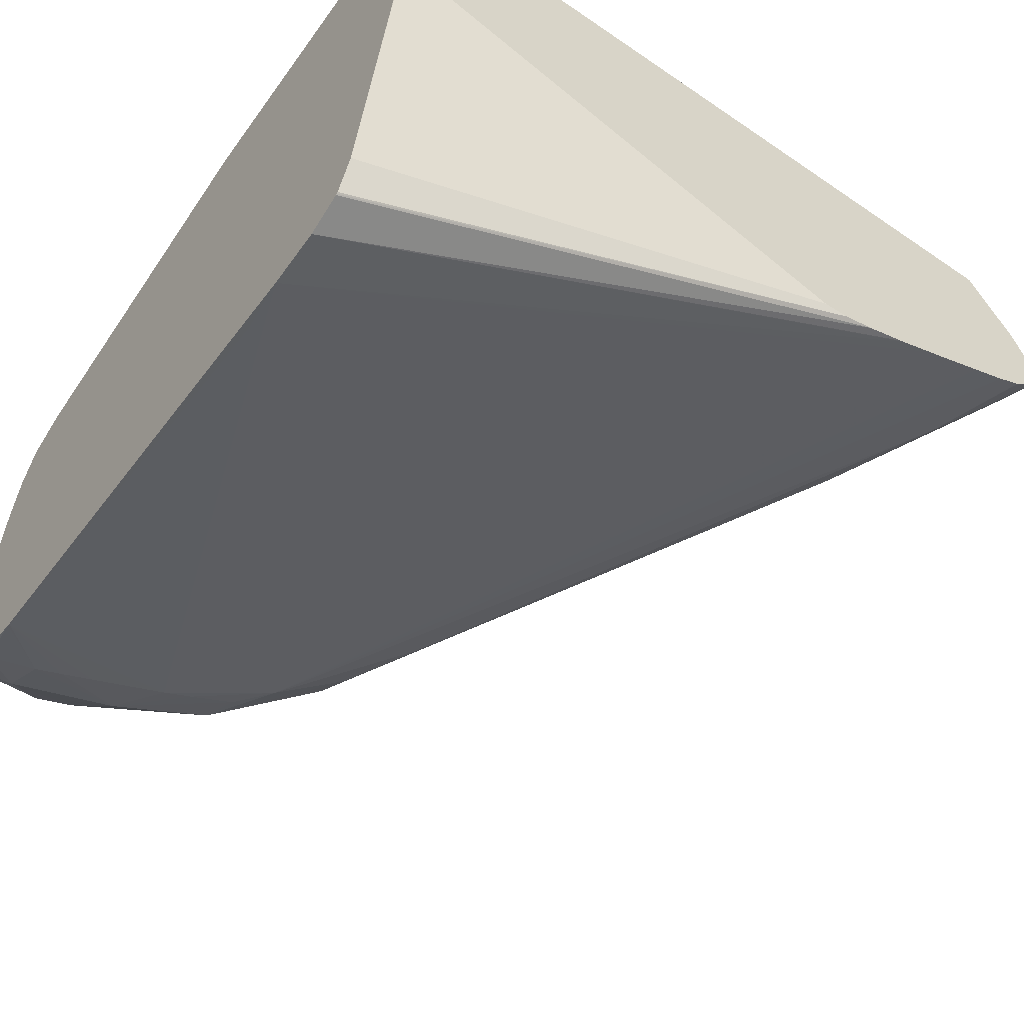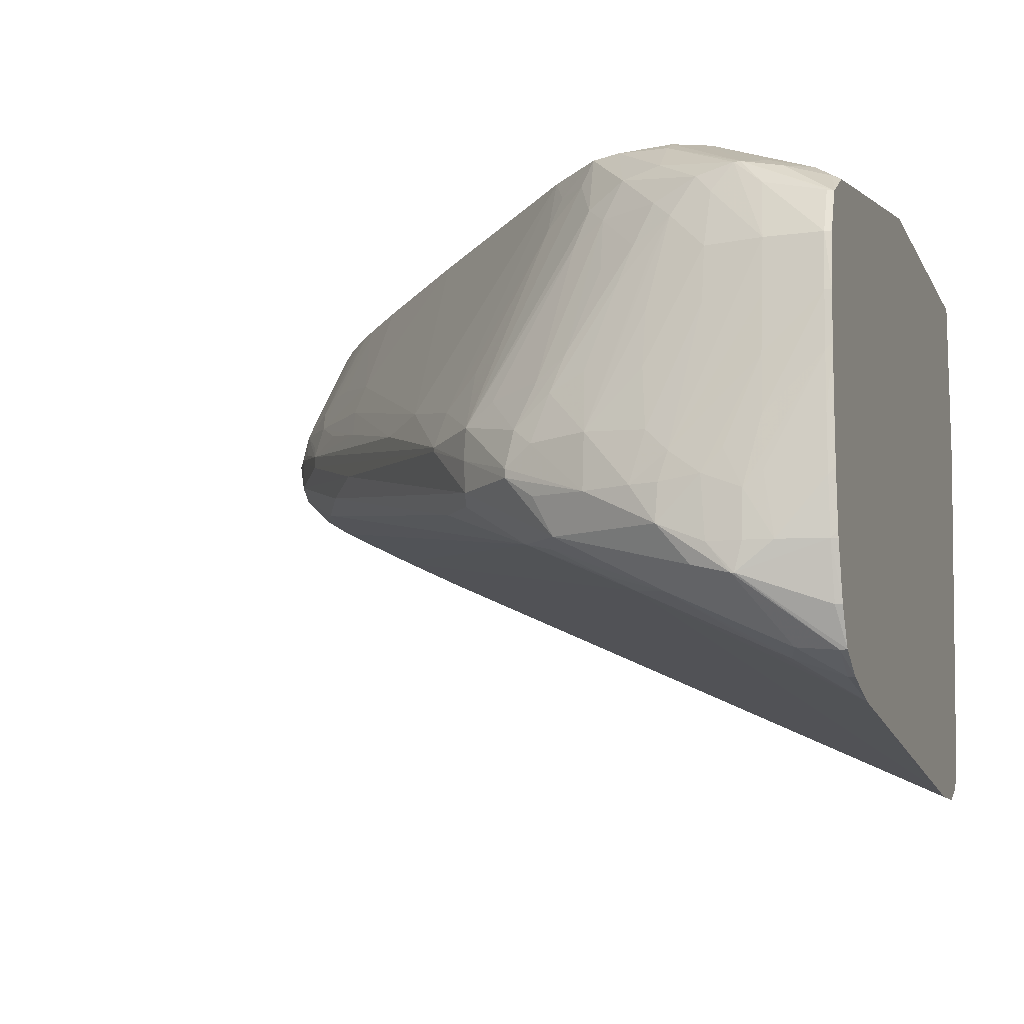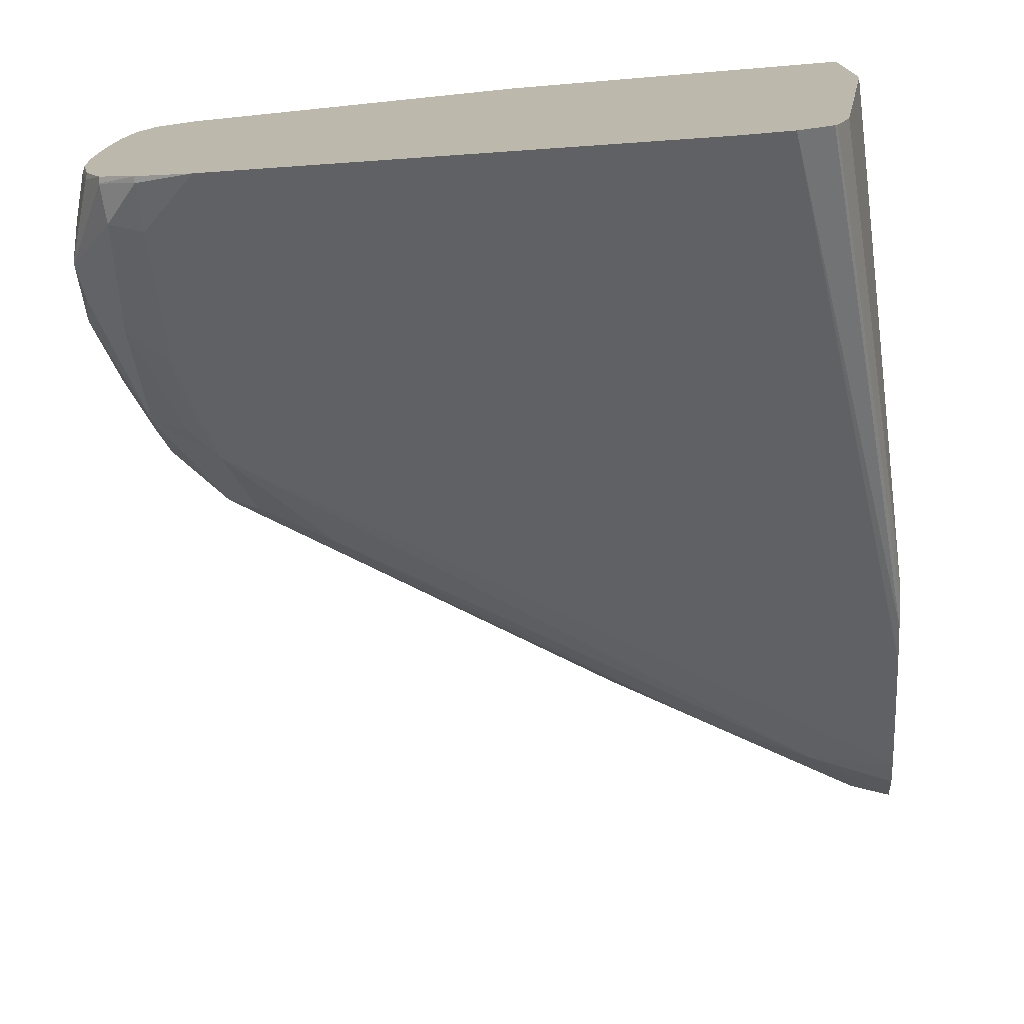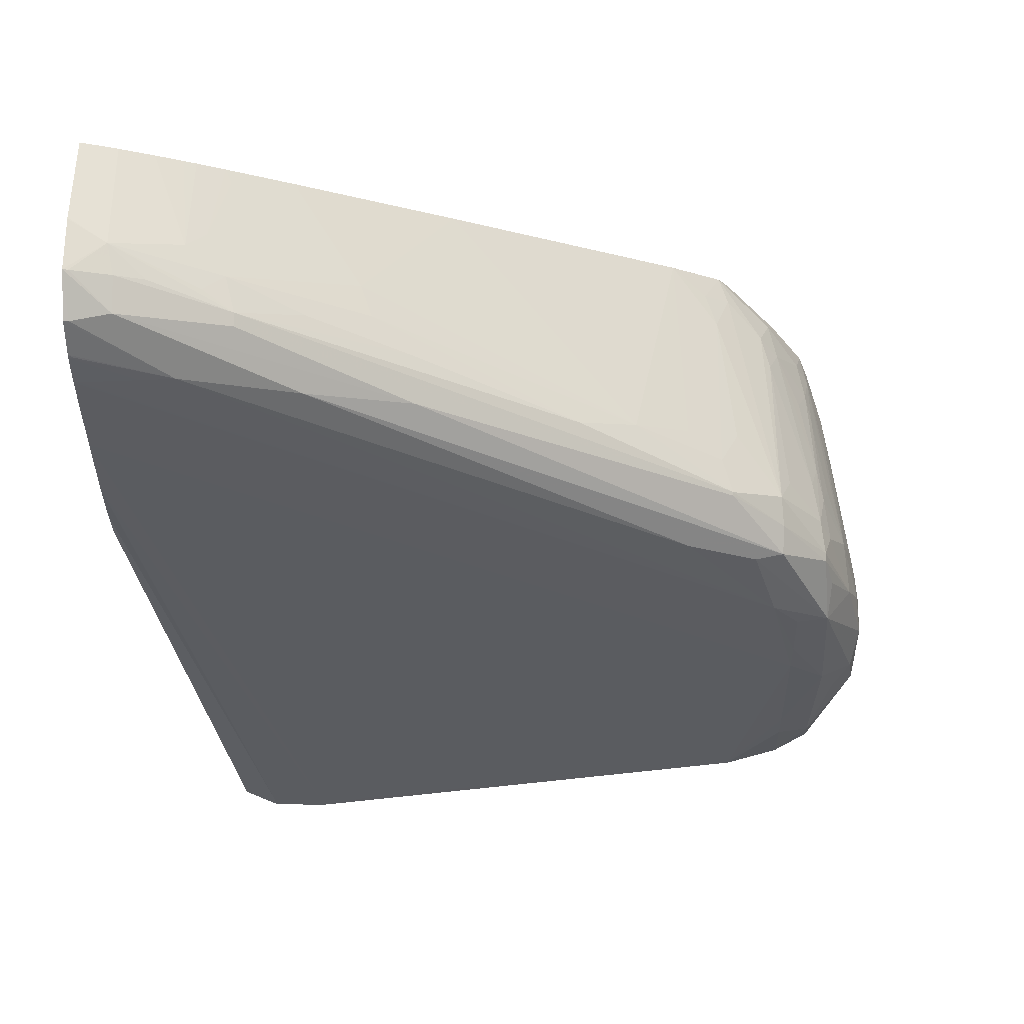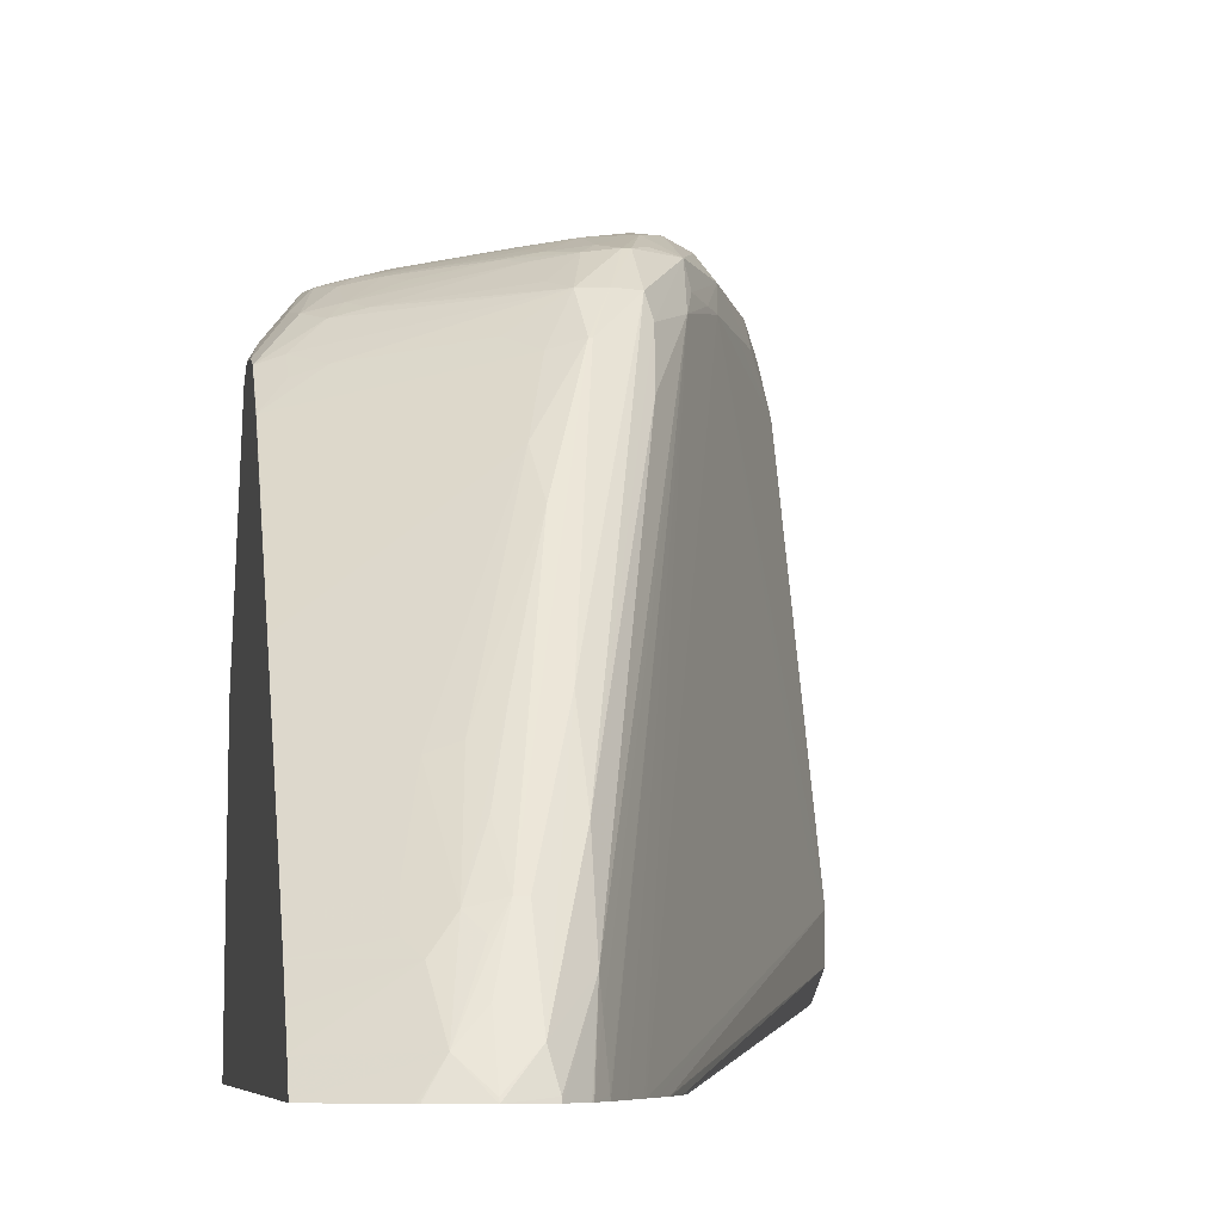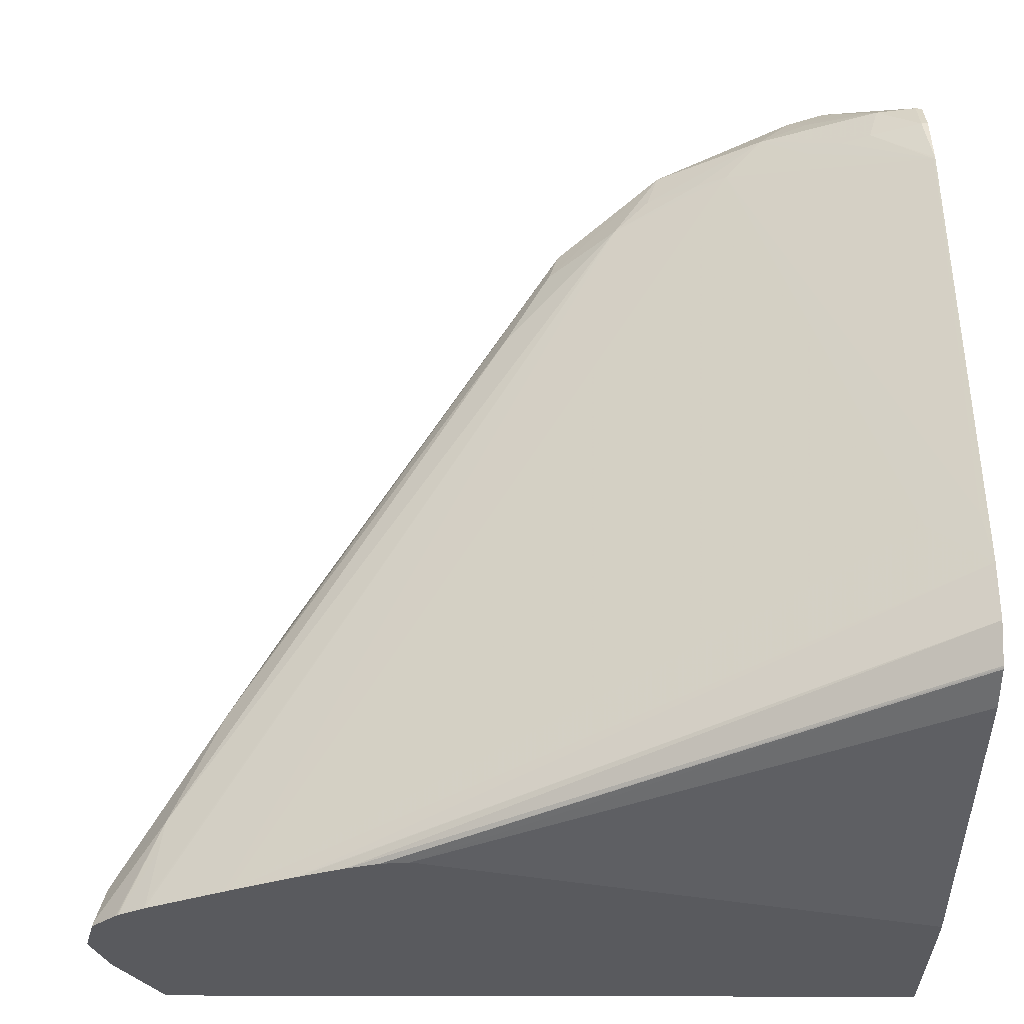
<metadata>
{"format":"obj","ext":"obj","renderer":"f3d","projection":"perspective","resolution":1024,"background":"white","views":[{"elev":-56.6,"azim":144.5,"up":"+Y"},{"elev":-11.0,"azim":17.9,"up":"+Y"},{"elev":-74.2,"azim":94.7,"up":"+Y"},{"elev":-9.0,"azim":-89.5,"up":"+Y"},{"elev":-8.1,"azim":-100.8,"up":"+Z"},{"elev":-31.8,"azim":-0.3,"up":"+Z"}]}
</metadata>
<code>
v -0.02988 -0.02446 0.01567
v -0.02967 -0.02536 0.01567
v -0.02964 -0.02535 0.01576
v -0.02946 -0.02517 0.0165
v -0.02984 -0.02446 0.01576
v -0.02939 -0.02384 0.01637
v -0.02956 -0.02344 0.01567
v -0.02916 -0.02586 0.01567
v -0.0283 -0.02612 0.0175
v -0.02831 -0.02514 0.01855
v -0.02946 -0.02446 0.0165
v -0.02727 -0.02618 0.01974
v -0.02612 -0.02615 0.02179
v -0.02901 -0.02238 0.01567
v -0.02953 -0.02336 0.01567
v -0.02954 -0.02344 0.01571
v -0.02914 -0.02446 0.01704
v -0.02831 -0.02487 0.01855
v -0.02855 -0.02449 0.01797
v -0.02817 -0.02415 0.01836
v -0.02843 -0.02362 0.01764
v -0.02827 -0.02172 0.01633
v -0.02827 -0.02172 0.01632
v -0.02864 -0.02172 0.0157
v -0.0291 -0.02591 0.01567
v -0.02909 -0.0259 0.01576
v -0.02839 -0.02616 0.01685
v -0.01956 -0.02935 0.02932
v -0.02179 -0.0283 0.02732
v -0.02175 -0.02723 0.02828
v -0.02091 -0.02846 0.02881
v -0.02071 -0.02833 0.02941
v -0.02295 -0.02735 0.02629
v -0.02866 -0.02173 0.01567
v -0.02392 -0.02608 0.02501
v -0.02606 -0.02517 0.0217
v -0.02733 -0.02469 0.01978
v -0.02175 -0.02715 0.02828
v -0.028 -0.0233 0.01797
v -0.02632 -0.02446 0.02095
v -0.02615 -0.02382 0.02073
v -0.02742 -0.02337 0.01878
v -0.02735 -0.02172 0.01766
v -0.02751 -0.02172 0.01744
v -0.02786 -0.02172 0.01694
v -0.02827 -0.02172 0.01632
v -0.02866 -0.02172 0.01567
v -0.02856 -0.02624 0.01567
v -0.02855 -0.02623 0.01576
v -0.0278 -0.02663 0.01567
v -0.027 -0.02704 0.01567
v -0.01733 -0.03041 0.02989
v -0.01794 -0.03009 0.02989
v -0.01888 -0.02958 0.02989
v -0.01866 -0.02947 0.03059
v -0.02074 -0.02772 0.02944
v -0.0196 -0.02832 0.03046
v -0.02291 -0.02594 0.0262
v -0.02071 -0.02708 0.0294
v -0.02157 -0.02643 0.02806
v -0.02703 -0.02201 0.01829
v -0.02696 -0.02172 0.01816
v -0.02354 -0.02172 0.02243
v -0.02602 -0.02187 0.01948
v -0.01346 -0.02172 0.01567
v -0.0269 -0.02709 0.01567
v -0.01448 -0.03279 0.02011
v -0.01346 -0.0334 0.01902
v -0.01359 -0.03322 0.02011
v -0.01349 -0.03237 0.02876
v -0.01576 -0.03116 0.02989
v -0.0166 -0.03057 0.03069
v -0.01794 -0.02881 0.03118
v -0.01902 -0.02873 0.03066
v -0.01597 -0.03025 0.03142
v -0.01654 -0.02953 0.03157
v -0.0196 -0.02815 0.03046
v -0.02188 -0.02587 0.02734
v -0.01959 -0.02173 0.0272
v -0.02317 -0.02172 0.02287
v -0.01947 -0.02299 0.02816
v -0.02084 -0.02578 0.02846
v -0.01946 -0.02743 0.03038
v -0.02011 -0.02669 0.02965
v -0.01857 -0.02376 0.02942
v -0.01834 -0.02304 0.02924
v -0.01871 -0.02229 0.02848
v -0.02597 -0.02172 0.01942
v -0.01346 -0.02172 0.02291
v -0.01346 -0.02534 0.01567
v -0.0264 -0.02733 0.01567
v -0.01346 -0.03338 0.0179
v -0.01346 -0.03239 0.02873
v -0.02563 -0.0277 0.01567
v -0.01346 -0.03239 0.02877
v -0.01456 -0.03172 0.02989
v -0.0151 -0.03147 0.02989
v -0.01437 -0.03163 0.03057
v -0.01567 -0.03071 0.03102
v -0.01703 -0.02881 0.03146
v -0.01794 -0.02772 0.03108
v -0.01907 -0.02776 0.03064
v -0.01525 -0.03044 0.03153
v -0.01567 -0.02989 0.03157
v -0.01573 -0.0287 0.03157
v -0.01649 -0.02881 0.03156
v -0.01959 -0.02172 0.02717
v -0.01925 -0.02229 0.02793
v -0.01851 -0.02172 0.02829
v -0.01873 -0.02683 0.03055
v -0.01847 -0.02611 0.03043
v -0.01907 -0.02654 0.03026
v -0.01796 -0.02339 0.02965
v -0.01761 -0.02261 0.02949
v -0.01468 -0.02234 0.02881
v -0.01399 -0.02276 0.02954
v -0.01346 -0.02315 0.02989
v -0.01615 -0.02172 0.02842
v -0.01346 -0.02541 0.01567
v -0.01346 -0.03228 0.01682
v -0.01346 -0.0331 0.01718
v -0.02555 -0.02774 0.01567
v -0.0247 -0.0281 0.01567
v -0.01346 -0.03209 0.02989
v -0.01359 -0.03208 0.02989
v -0.01359 -0.03171 0.03062
v -0.01631 -0.02826 0.03152
v -0.01674 -0.02783 0.03138
v -0.01685 -0.02663 0.03111
v -0.01685 -0.02555 0.03086
v -0.01647 -0.02371 0.0305
v -0.01684 -0.0245 0.03059
v -0.01804 -0.02654 0.03072
v -0.01519 -0.03044 0.03153
v -0.01504 -0.02989 0.03155
v -0.01501 -0.02899 0.03155
v -0.01535 -0.02827 0.03152
v -0.01468 -0.02663 0.03136
v -0.01852 -0.02172 0.02829
v -0.01794 -0.02172 0.02854
v -0.0185 -0.02172 0.0283
v -0.01851 -0.02172 0.02829
v -0.01747 -0.02489 0.03047
v -0.0172 -0.02417 0.03036
v -0.01787 -0.0245 0.03013
v -0.01684 -0.02336 0.03022
v -0.01685 -0.02246 0.02968
v -0.01602 -0.02299 0.03038
v -0.0158 -0.02195 0.02877
v -0.01475 -0.02266 0.0299
v -0.01444 -0.02291 0.03027
v -0.01361 -0.02307 0.0299
v -0.01346 -0.02362 0.03069
v -0.01685 -0.02172 0.02873
v -0.01516 -0.02281 0.03045
v -0.0235 -0.02838 0.01567
v -0.01346 -0.03306 0.01714
v -0.02352 -0.02838 0.01567
v -0.01346 -0.03308 0.01716
v -0.02407 -0.02832 0.01567
v -0.01346 -0.0317 0.03061
v -0.01576 -0.02555 0.03111
v -0.01468 -0.02555 0.03122
v -0.01468 -0.02446 0.03106
v -0.01576 -0.02446 0.03088
v -0.0157 -0.02336 0.03058
v -0.01359 -0.03098 0.03099
v -0.01359 -0.02989 0.03124
v -0.0145 -0.02989 0.03147
v -0.01466 -0.0287 0.03149
v -0.01359 -0.02663 0.03127
v -0.01468 -0.02772 0.03145
v -0.01359 -0.02555 0.0312
v -0.01685 -0.02191 0.02908
v -0.01529 -0.02281 0.03045
v -0.01346 -0.02435 0.03099
v -0.01359 -0.02359 0.0307
v -0.01359 -0.02446 0.03106
v -0.01475 -0.02331 0.03066
v -0.01346 -0.03097 0.03095
v -0.01359 -0.02881 0.0313
v -0.01346 -0.02989 0.03119
v -0.01346 -0.02977 0.03121
v -0.01346 -0.02868 0.03127
v -0.01359 -0.02772 0.03131
v -0.01346 -0.02651 0.03124
v -0.01346 -0.02555 0.03118
v -0.01346 -0.02445 0.03103
v -0.01346 -0.02759 0.03127
f 100 106 127
f 101 129 130
f 101 128 129
f 100 128 101
f 101 131 132
f 100 127 128
f 101 130 131
f 98 126 103
f 92 122 123
f 96 125 98
f 95 125 96
f 95 124 125
f 92 123 121
f 92 94 122
f 90 120 119
f 89 118 115
f 101 132 133
f 89 115 116
f 89 116 117
f 98 125 126
f 101 133 110
f 109 142 139
f 103 134 104
f 113 145 144
f 87 109 108
f 111 113 112
f 111 145 113
f 111 144 145
f 111 143 144
f 110 143 111
f 110 133 143
f 109 141 142
f 101 110 102
f 109 140 141
f 107 109 139
f 105 138 127
f 105 137 138
f 105 136 137
f 105 127 106
f 104 136 105
f 104 135 136
f 104 134 135
f 103 126 134
f 109 114 140
f 86 109 87
f 70 96 97
f 86 113 114
f 72 99 75
f 72 98 99
f 72 96 98
f 72 97 96
f 71 97 72
f 70 97 71
f 70 95 96
f 70 93 95
f 68 94 92
f 68 91 94
f 68 70 69
f 68 93 70
f 66 68 67
f 66 91 68
f 65 120 90
f 65 157 120
f 65 159 157
f 65 121 159
f 113 144 146
f 73 100 101
f 73 101 102
f 73 102 77
f 73 76 100
f 85 112 113
f 85 113 86
f 84 112 85
f 83 112 84
f 83 111 112
f 83 110 111
f 83 102 110
f 81 87 108
f 79 109 107
f 86 114 109
f 79 108 109
f 79 107 80
f 77 102 83
f 76 106 100
f 76 105 106
f 76 104 105
f 76 103 104
f 75 103 76
f 75 98 103
f 75 99 98
f 79 81 108
f 113 146 114
f 163 173 178
f 114 146 148
f 163 178 164
f 162 164 165
f 161 180 167
f 185 189 186
f 157 160 158
f 157 159 160
f 155 179 177
f 155 175 179
f 155 174 175
f 154 174 155
f 153 178 176
f 153 177 178
f 153 155 177
f 151 155 153
f 151 153 152
f 150 155 151
f 148 166 175
f 147 175 174
f 147 148 175
f 164 179 175
f 164 175 166
f 164 166 165
f 164 178 179
f 65 92 121
f 181 189 185
f 181 184 189
f 178 187 188
f 177 179 178
f 176 178 188
f 173 187 178
f 171 187 173
f 171 186 187
f 140 174 154
f 171 185 186
f 170 185 171
f 169 185 170
f 169 181 185
f 168 184 181
f 168 183 184
f 168 182 183
f 168 180 182
f 168 181 169
f 167 180 168
f 171 173 172
f 140 147 174
f 138 173 163
f 138 172 173
f 127 162 128
f 126 161 134
f 124 126 125
f 124 161 126
f 121 160 159
f 121 123 160
f 120 158 156
f 120 157 158
f 119 120 156
f 127 138 163
f 118 150 149
f 118 154 155
f 117 152 153
f 116 152 117
f 116 151 152
f 116 150 151
f 116 149 150
f 116 118 149
f 115 118 116
f 114 148 147
f 118 155 150
f 114 147 140
f 127 163 164
f 128 162 129
f 137 172 138
f 136 172 137
f 136 171 172
f 136 170 171
f 136 169 170
f 135 169 136
f 134 169 135
f 134 168 169
f 134 167 168
f 127 164 162
f 134 161 167
f 131 166 148
f 131 165 166
f 131 143 132
f 131 144 143
f 131 146 144
f 131 148 146
f 130 165 131
f 129 165 130
f 129 162 165
f 132 143 133
f 65 68 92
f 2 9 3
f 65 95 93
f 18 35 36
f 14 24 34
f 13 33 30
f 13 32 33
f 12 32 13
f 12 31 32
f 12 29 31
f 11 18 17
f 10 38 18
f 10 30 38
f 10 13 30
f 10 18 11
f 9 29 12
f 9 28 29
f 9 27 28
f 9 25 27
f 9 26 25
f 8 26 9
f 8 25 26
f 18 36 37
f 18 37 20
f 18 20 19
f 18 38 35
f 22 142 141
f 22 139 142
f 22 107 139
f 22 80 107
f 22 63 80
f 22 88 63
f 22 62 88
f 22 43 62
f 22 44 43
f 7 16 15
f 22 45 44
f 21 44 45
f 21 43 44
f 21 39 43
f 20 42 39
f 20 41 42
f 20 40 41
f 20 36 40
f 20 37 36
f 20 39 21
f 21 45 22
f 22 141 140
f 6 24 14
f 6 22 23
f 1 122 94
f 1 123 122
f 1 160 123
f 1 158 160
f 1 156 158
f 1 119 156
f 1 90 119
f 1 65 90
f 1 47 65
f 1 34 47
f 1 14 34
f 1 15 14
f 1 7 15
f 1 6 7
f 1 5 6
f 1 4 5
f 1 3 4
f 1 2 3
f 65 93 68
f 1 94 91
f 1 91 66
f 1 66 51
f 1 51 50
f 6 21 22
f 6 20 21
f 6 19 20
f 6 18 19
f 6 17 18
f 6 11 17
f 6 16 7
f 6 15 16
f 6 14 15
f 6 23 24
f 5 11 6
f 4 12 13
f 4 9 12
f 4 11 5
f 4 10 11
f 3 9 4
f 2 8 9
f 1 8 2
f 1 25 8
f 1 50 48
f 4 13 10
f 22 140 154
f 1 48 25
f 22 118 89
f 59 77 83
f 59 82 60
f 59 81 82
f 58 80 63
f 58 79 80
f 58 78 79
f 58 60 78
f 57 73 77
f 57 74 73
f 56 77 59
f 56 57 77
f 55 76 73
f 55 75 76
f 55 72 75
f 55 74 57
f 55 73 74
f 54 72 55
f 53 72 54
f 52 66 67
f 59 83 84
f 59 84 85
f 59 85 86
f 59 86 87
f 65 124 95
f 22 154 118
f 65 161 124
f 65 180 161
f 65 182 180
f 65 183 182
f 65 184 183
f 65 189 184
f 65 186 189
f 52 72 53
f 65 187 186
f 65 176 188
f 65 153 176
f 65 89 117
f 63 88 64
f 62 64 88
f 60 79 78
f 60 81 79
f 60 82 81
f 59 87 81
f 65 188 187
f 52 71 72
f 65 117 153
f 52 69 70
f 30 33 32
f 28 55 31
f 28 54 55
f 28 53 54
f 28 52 53
f 28 51 52
f 28 50 51
f 28 48 50
f 28 49 48
f 30 32 56
f 28 31 29
f 25 49 27
f 24 47 34
f 23 46 24
f 22 46 23
f 22 24 46
f 22 47 24
f 22 89 65
f 52 70 71
f 22 65 47
f 27 49 28
f 30 56 38
f 25 48 49
f 32 57 56
f 52 67 68
f 31 55 32
f 52 68 69
f 51 66 52
f 41 58 63
f 41 61 42
f 41 64 62
f 41 63 64
f 40 58 41
f 39 62 43
f 41 62 61
f 39 42 61
f 38 60 58
f 38 59 60
f 38 56 59
f 35 58 40
f 35 38 58
f 39 61 62
f 35 40 36
f 32 55 57

</code>
